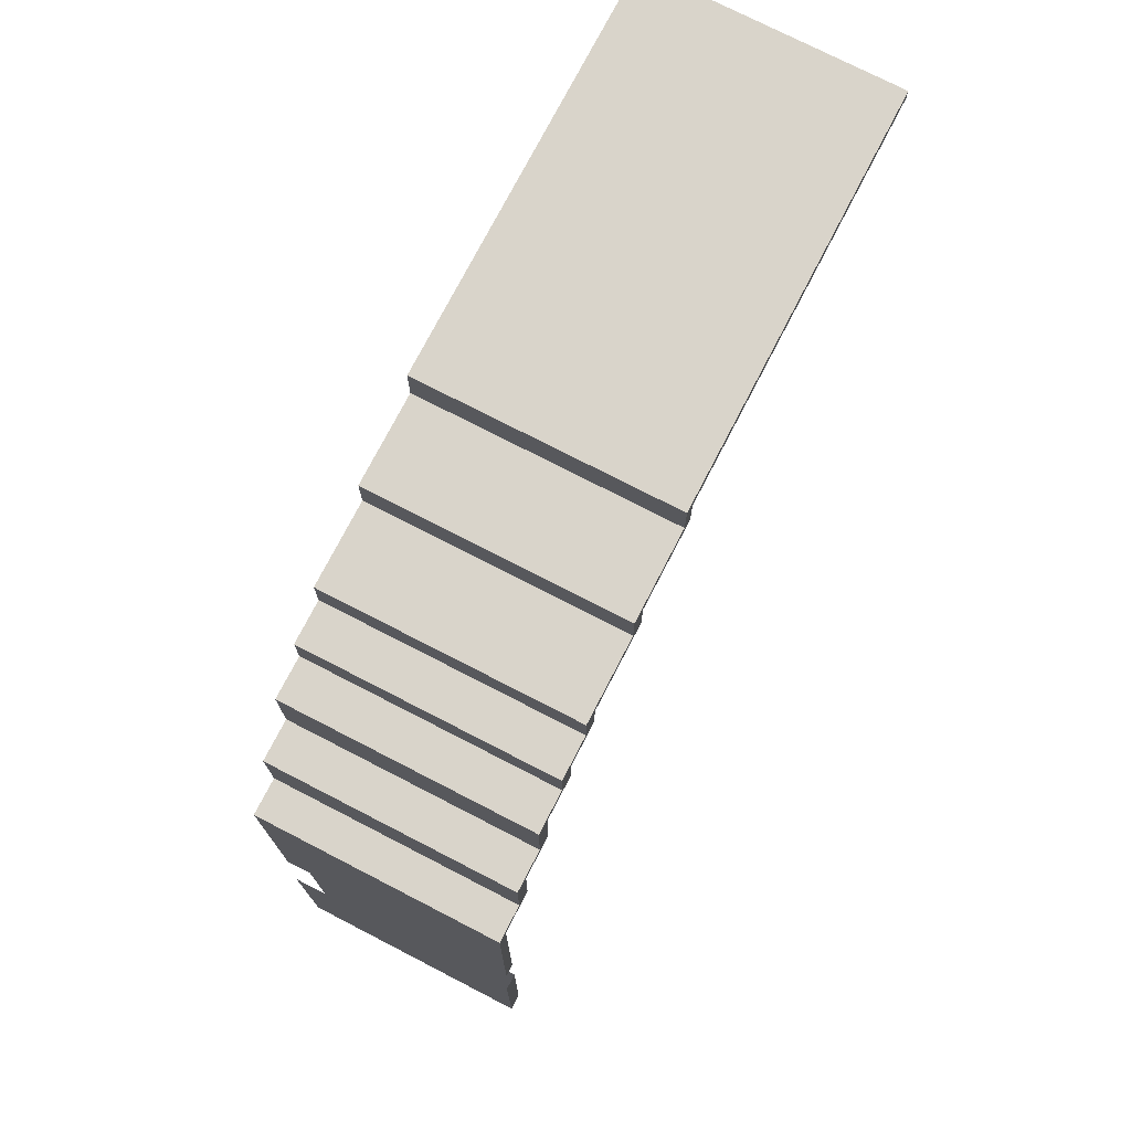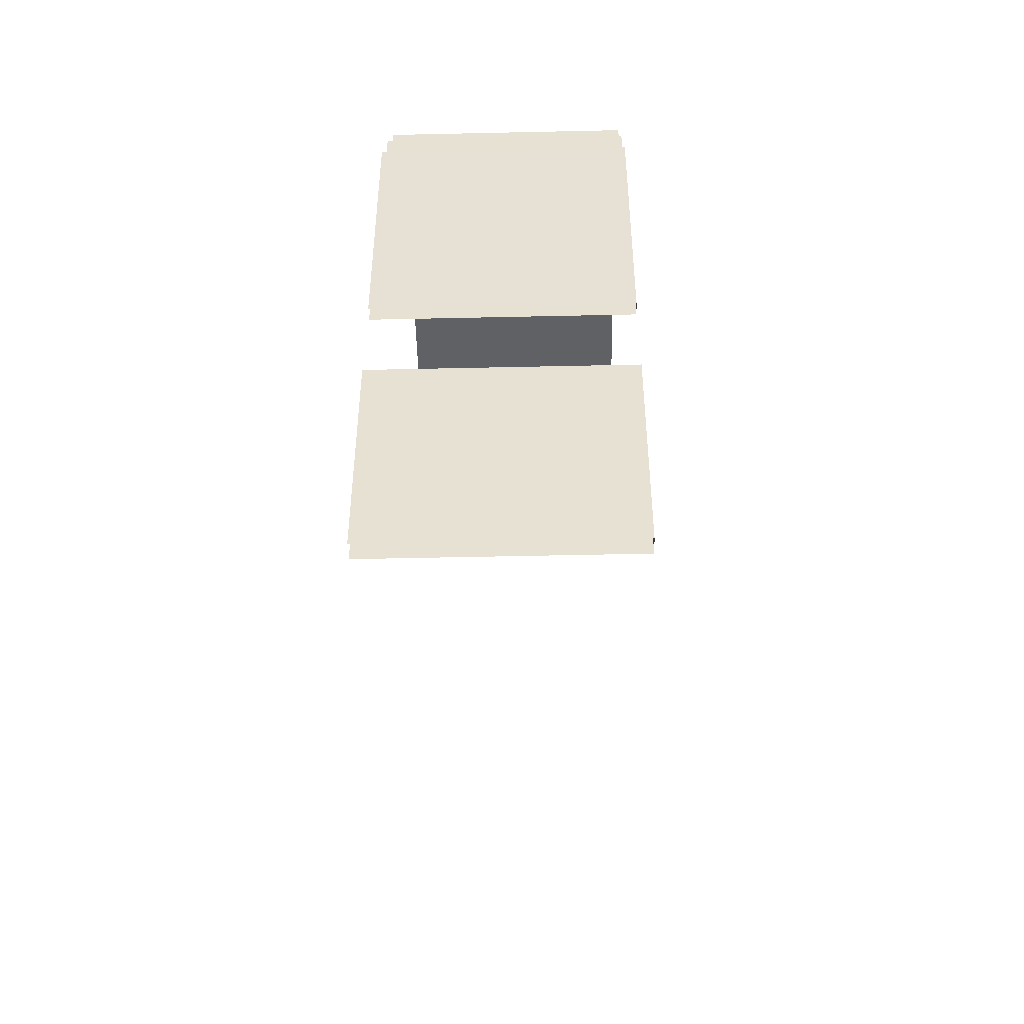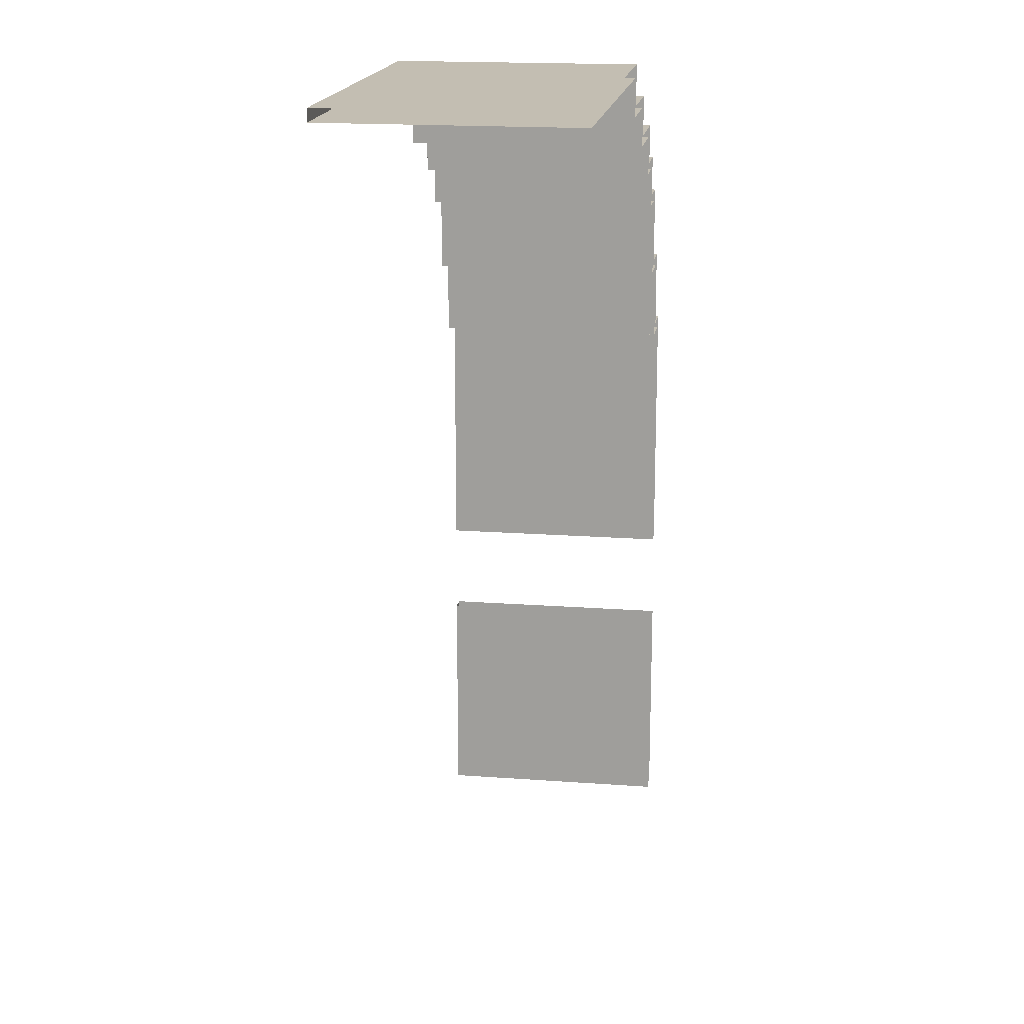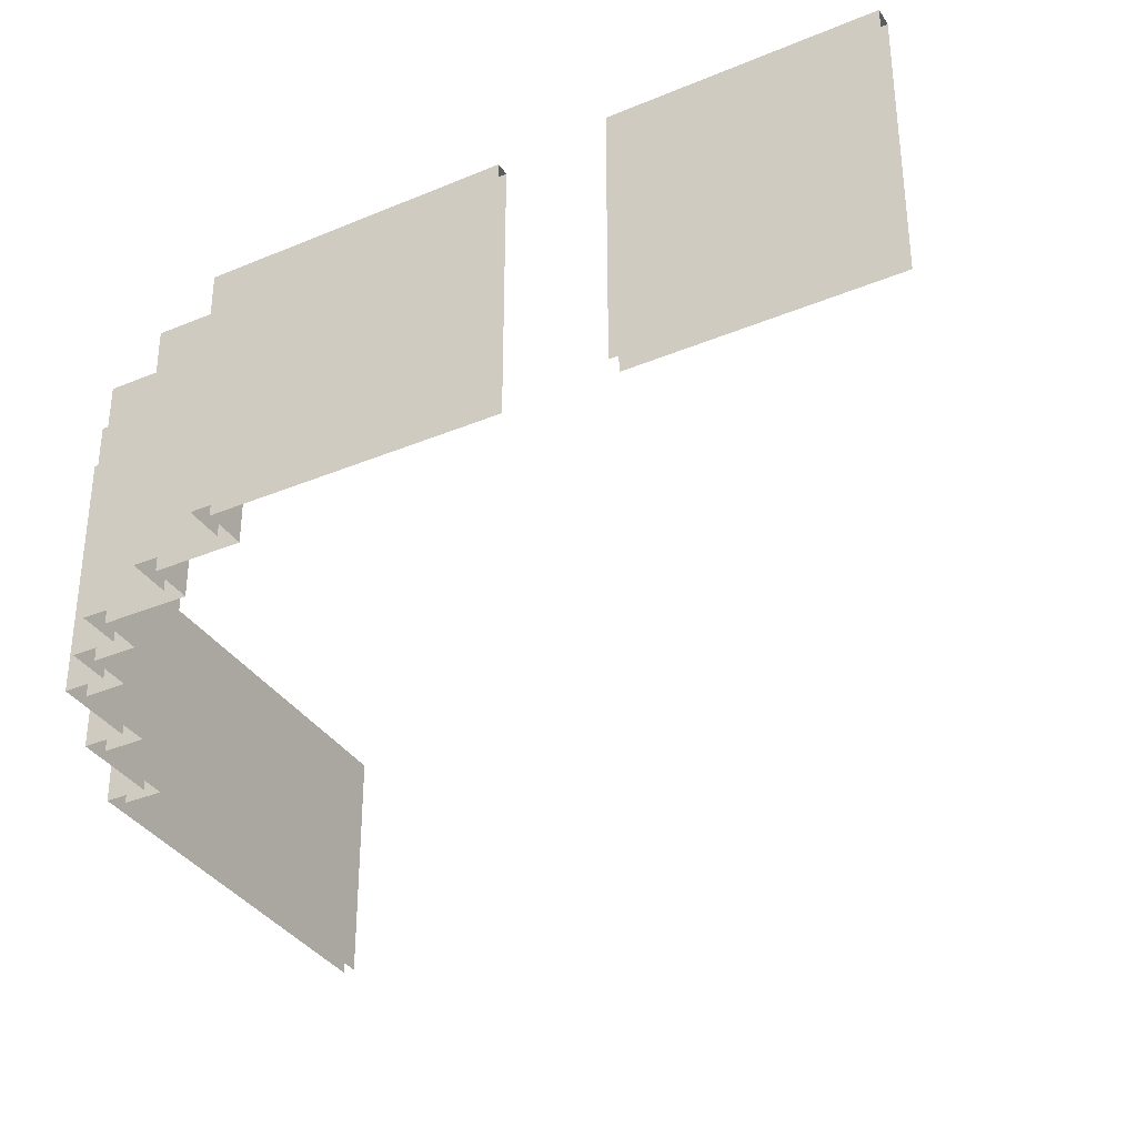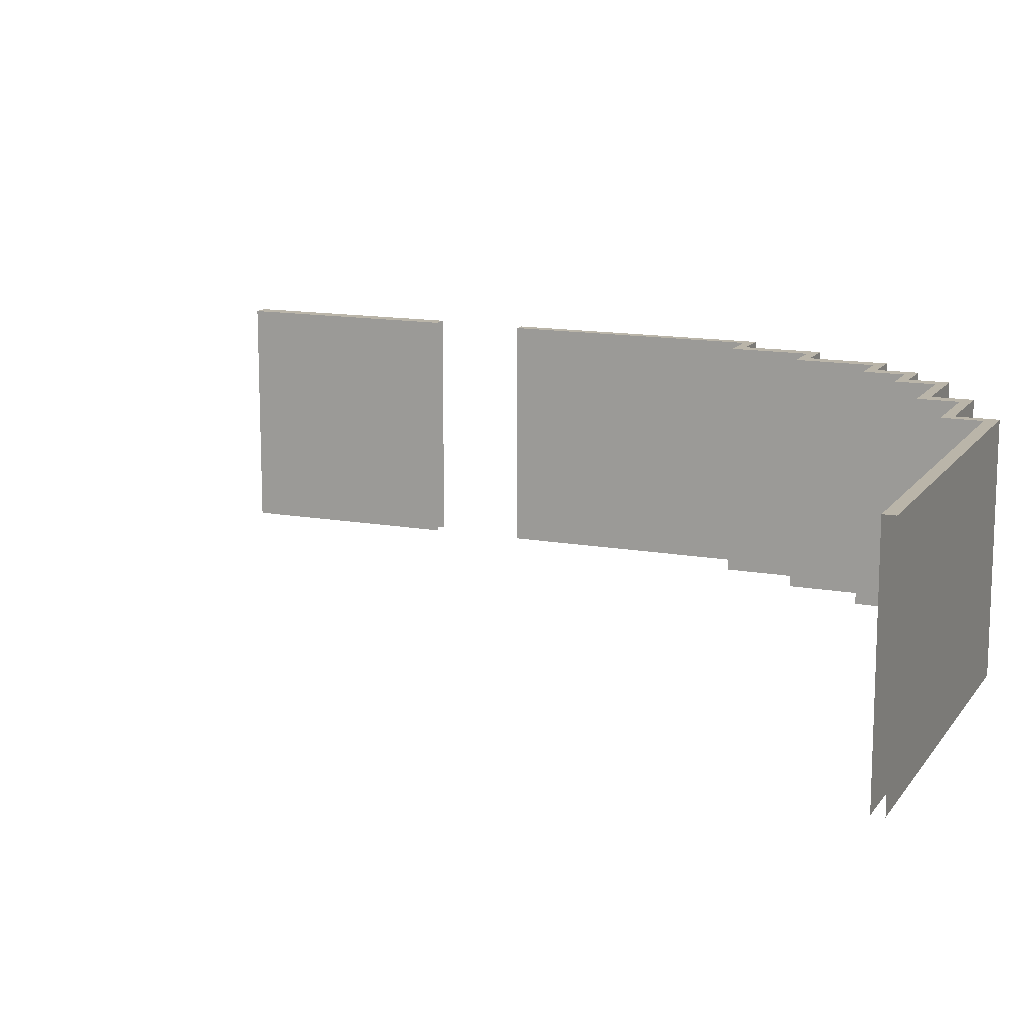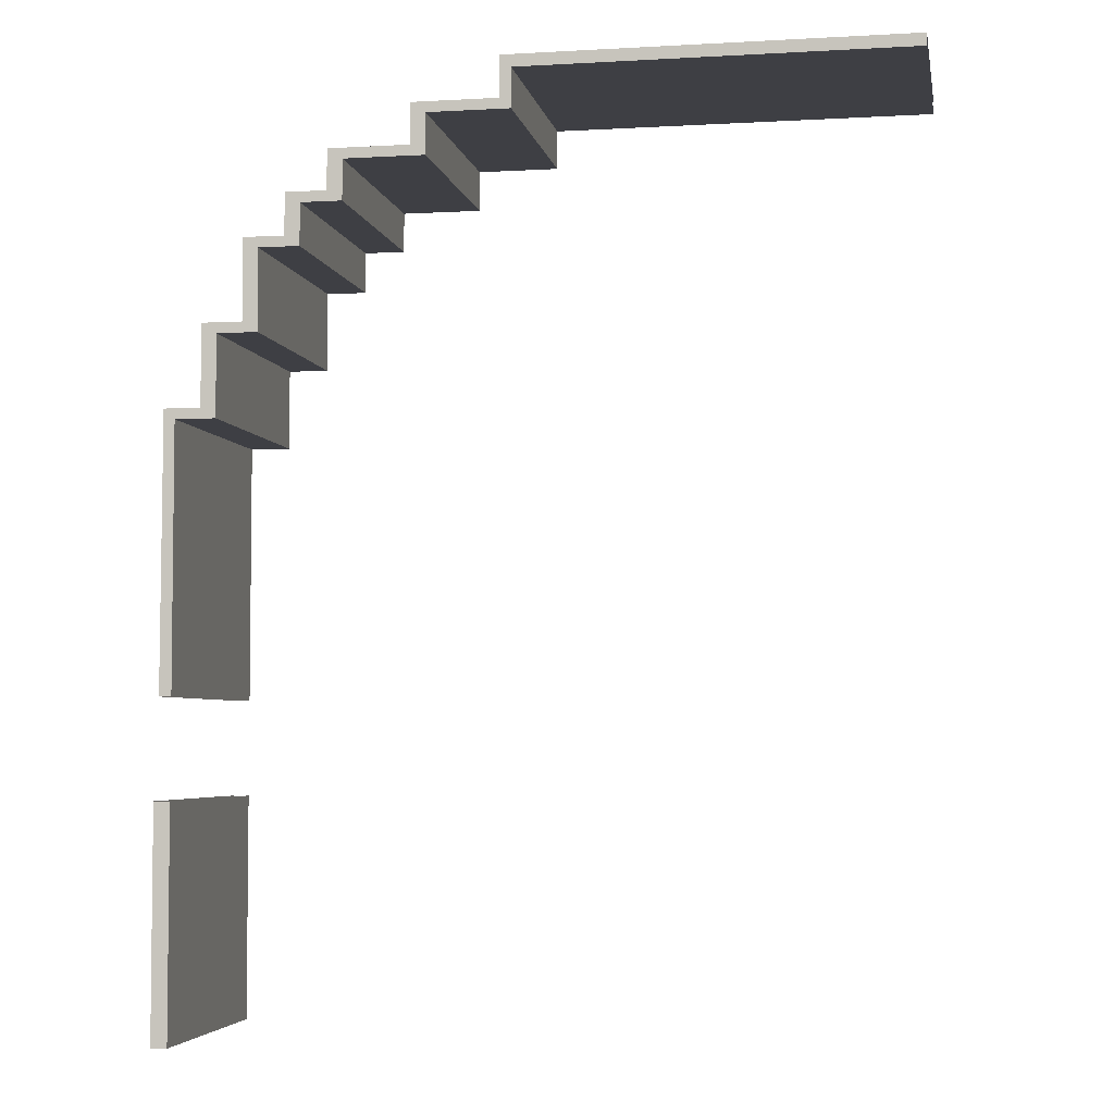
<metadata>
{"format":"obj","ext":"obj","renderer":"f3d","projection":"perspective","resolution":1024,"background":"white","views":[{"elev":74.8,"azim":-62.7,"up":"+Y"},{"elev":-49.7,"azim":-88.6,"up":"+Y"},{"elev":17.3,"azim":98.5,"up":"+Y"},{"elev":-35.3,"azim":-61.0,"up":"+Z"},{"elev":13.6,"azim":112.3,"up":"+Z"},{"elev":-4.4,"azim":10.3,"up":"+Y"}]}
</metadata>
<code>
g Glass_collider
v -17.75 8.042 -4.835e-14
v -17.73 14.76 2.115e-08
v -17.73 14.76 5.95
v -17.75 8.042 5.95
v -14.84 18.75 2.115e-08
v -14.84 19.78 2.115e-08
v -14.84 19.78 5.95
v -14.84 18.75 5.95
v -17.85 5.631 5.95
v -17.85 -2.384e-07 5.95
v -17.85 0 0
v -17.85 5.631 6.45e-15
v -16.83 16.76 5.95
v -16.83 14.76 5.95
v -16.83 14.76 2.115e-08
v -16.83 16.76 2.115e-08
v -16.83 16.76 5.95
v -16.83 16.76 2.115e-08
v -15.84 16.76 2.115e-08
v -15.84 16.76 5.95
v -15.84 18.75 5.95
v -15.84 16.76 5.95
v -15.84 16.76 2.115e-08
v -15.84 18.75 2.115e-08
v -15.84 18.75 5.95
v -15.84 18.75 2.115e-08
v -14.84 18.75 2.115e-08
v -14.84 18.75 5.95
v -14.84 19.78 2.115e-08
v -13.82 19.78 2.115e-08
v -13.82 19.78 5.95
v -14.84 19.78 5.95
v -13.82 20.77 5.95
v -13.82 19.78 5.95
v -13.82 19.78 2.115e-08
v -13.82 20.77 2.115e-08
v -13.82 20.77 5.95
v -13.82 20.77 2.115e-08
v -11.85 20.77 2.115e-08
v -11.85 20.77 5.95
v -11.85 20.77 5.95
v -11.85 20.77 2.115e-08
v -11.85 21.77 2.115e-08
v -11.85 21.77 5.95
v -11.85 21.77 5.95
v -11.85 21.77 2.115e-08
v -9.73 21.77 2.115e-08
v -9.73 21.77 5.95
v -9.73 22.78 5.95
v -9.73 21.77 5.95
v -9.73 21.77 2.115e-08
v -9.73 22.78 2.115e-08
v -17.73 14.76 5.95
v -17.73 14.76 2.115e-08
v -16.83 14.76 2.115e-08
v -16.83 14.76 5.95
v -16.83 14.76 5.95
v -16.46 14.5 5.95
v -17.45 14.5 5.95
v -17.73 14.76 5.95
v -16.83 16.76 5.95
v -16.46 16.5 5.95
v -15.47 16.5 5.95
v -15.84 16.76 5.95
v -15.47 18.49 5.95
v -15.84 18.75 5.95
v -14.47 18.49 5.95
v -14.84 18.75 5.95
v -14.47 19.52 5.95
v -14.84 19.78 5.95
v -13.45 19.52 5.95
v -13.82 19.78 5.95
v -13.45 20.51 5.95
v -13.82 20.77 5.95
v -11.48 20.51 5.95
v -11.85 20.77 5.95
v -11.48 21.51 5.95
v -11.85 21.77 5.95
v -9.459 21.51 5.95
v -9.73 21.77 5.95
v -9.73 22.78 5.95
v -9.459 22.48 5.95
v -17.45 14.5 5.95
v -16.46 14.5 5.95
v -16.46 14.5 -9.355e-09
v -17.45 14.5 -9.355e-09
v -9.459 21.51 5.95
v -9.459 22.48 5.95
v -9.459 22.48 -1.629e-08
v -9.459 21.51 -9.355e-09
v -11.48 21.51 5.95
v -9.459 21.51 5.95
v -9.459 21.51 -9.355e-09
v -11.48 21.51 -9.355e-09
v -11.48 21.51 -9.355e-09
v -11.48 20.51 -9.355e-09
v -11.48 20.51 5.95
v -11.48 21.51 5.95
v -13.45 20.51 5.95
v -11.48 20.51 5.95
v -11.48 20.51 -9.355e-09
v -13.45 20.51 -9.355e-09
v -13.45 20.51 5.95
v -13.45 20.51 -9.355e-09
v -13.45 19.52 -9.355e-09
v -13.45 19.52 5.95
v -14.47 19.52 -9.355e-09
v -14.47 19.52 5.95
v -13.45 19.52 5.95
v -13.45 19.52 -9.355e-09
v -15.47 18.49 5.95
v -14.47 18.49 5.95
v -14.47 18.49 -9.355e-09
v -15.47 18.49 -9.355e-09
v -15.47 18.49 -9.355e-09
v -15.47 16.5 -9.355e-09
v -15.47 16.5 5.95
v -15.47 18.49 5.95
v -16.46 16.5 5.95
v -15.47 16.5 5.95
v -15.47 16.5 -9.355e-09
v -16.46 16.5 -9.355e-09
v -16.46 14.5 5.95
v -16.46 16.5 5.95
v -16.46 16.5 -9.355e-09
v -16.46 14.5 -9.355e-09
v -17.85 -2.384e-07 5.95
v -17.85 5.631 5.95
v -17.45 5.631 5.95
v -17.45 -2.384e-07 5.95
v -17.45 5.631 5.95
v -17.45 5.631 6.45e-15
v -17.45 0 0
v -17.45 -2.384e-07 5.95
v -14.47 18.49 -9.355e-09
v -14.47 18.49 5.95
v -14.47 19.52 5.95
v -14.47 19.52 -9.355e-09
v -17.75 8.042 5.95
v -17.45 8.042 5.95
v -17.45 14.5 5.95
v -17.45 14.5 -9.355e-09
v -17.45 8.042 -4.835e-14
v -17.45 8.042 5.95
v 0 22.78 5.95
v 0 22.48 5.95
v -9.459 22.48 5.95
v -9.73 22.78 5.95
v -9.459 22.48 -1.629e-08
v -9.459 22.48 5.95
v 0 22.48 5.95
v 0 22.48 -1.629e-08
v -9.73 22.78 2.115e-08
v 0 22.78 2.115e-08
v 0 22.78 5.95
v -9.73 22.78 5.95
g Glass_collider_0
f 3 2 1
f 4 3 1
f 7 6 5
f 8 7 5
f 11 10 9
f 12 11 9
f 15 14 13
f 16 15 13
f 19 18 17
f 20 19 17
f 23 22 21
f 24 23 21
f 27 26 25
f 28 27 25
f 31 30 29
f 32 31 29
f 35 34 33
f 36 35 33
f 39 38 37
f 40 39 37
f 43 42 41
f 44 43 41
f 47 46 45
f 48 47 45
f 51 50 49
f 52 51 49
f 55 54 53
f 56 55 53
f 59 58 57
f 60 59 57
f 61 57 58
f 62 61 58
f 62 63 61
f 63 64 61
f 63 65 64
f 65 66 64
f 65 67 66
f 67 68 66
f 67 69 68
f 69 70 68
f 69 71 70
f 71 72 70
f 71 73 72
f 73 74 72
f 73 75 74
f 75 76 74
f 75 77 76
f 77 78 76
f 77 79 78
f 79 80 78
f 81 80 79
f 82 81 79
f 85 84 83
f 86 85 83
f 89 88 87
f 90 89 87
f 93 92 91
f 94 93 91
f 97 96 95
f 98 97 95
f 101 100 99
f 102 101 99
f 105 104 103
f 106 105 103
f 109 108 107
f 110 109 107
f 113 112 111
f 114 113 111
f 117 116 115
f 118 117 115
f 121 120 119
f 122 121 119
f 125 124 123
f 126 125 123
f 129 128 127
f 130 129 127
f 133 132 131
f 134 133 131
f 137 136 135
f 138 137 135
f 59 60 139
f 140 59 139
f 143 142 141
f 144 143 141
f 147 146 145
f 148 147 145
f 151 150 149
f 152 151 149
f 155 154 153
f 156 155 153

</code>
